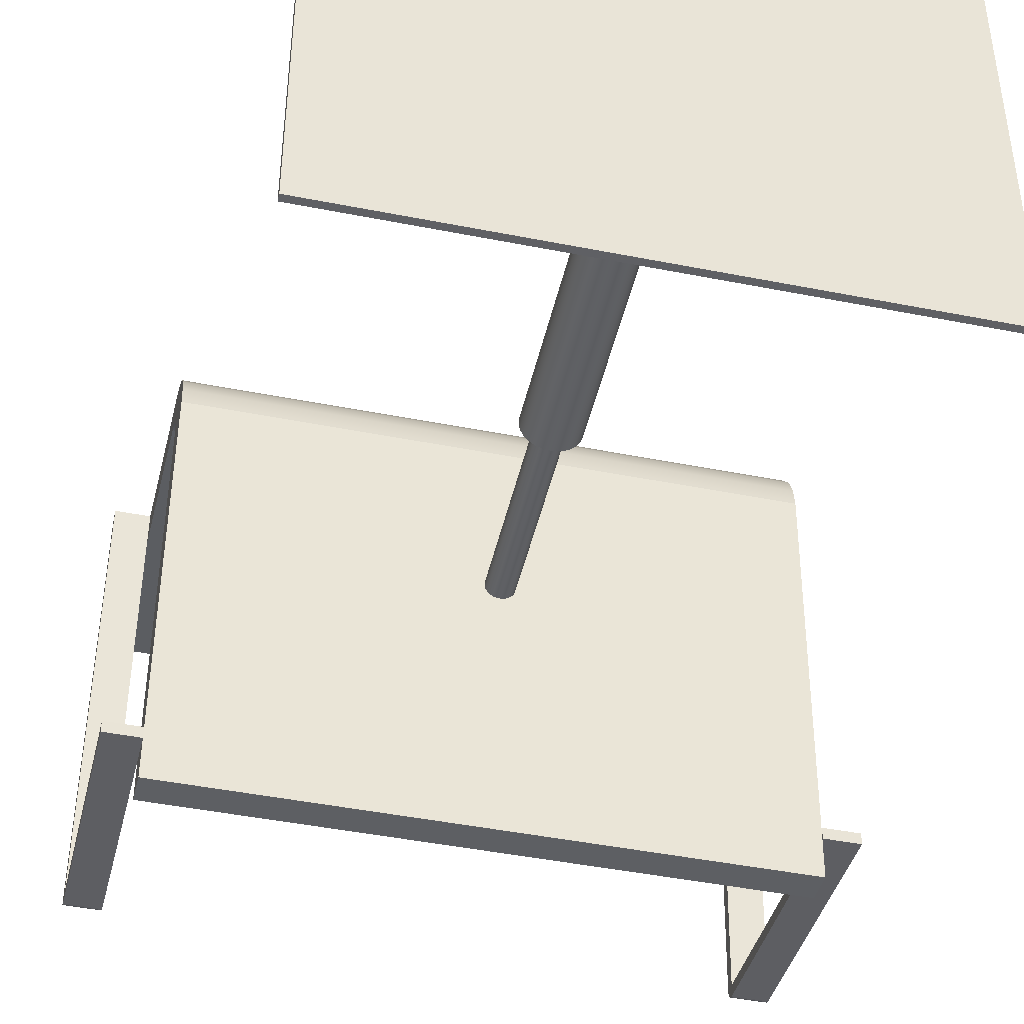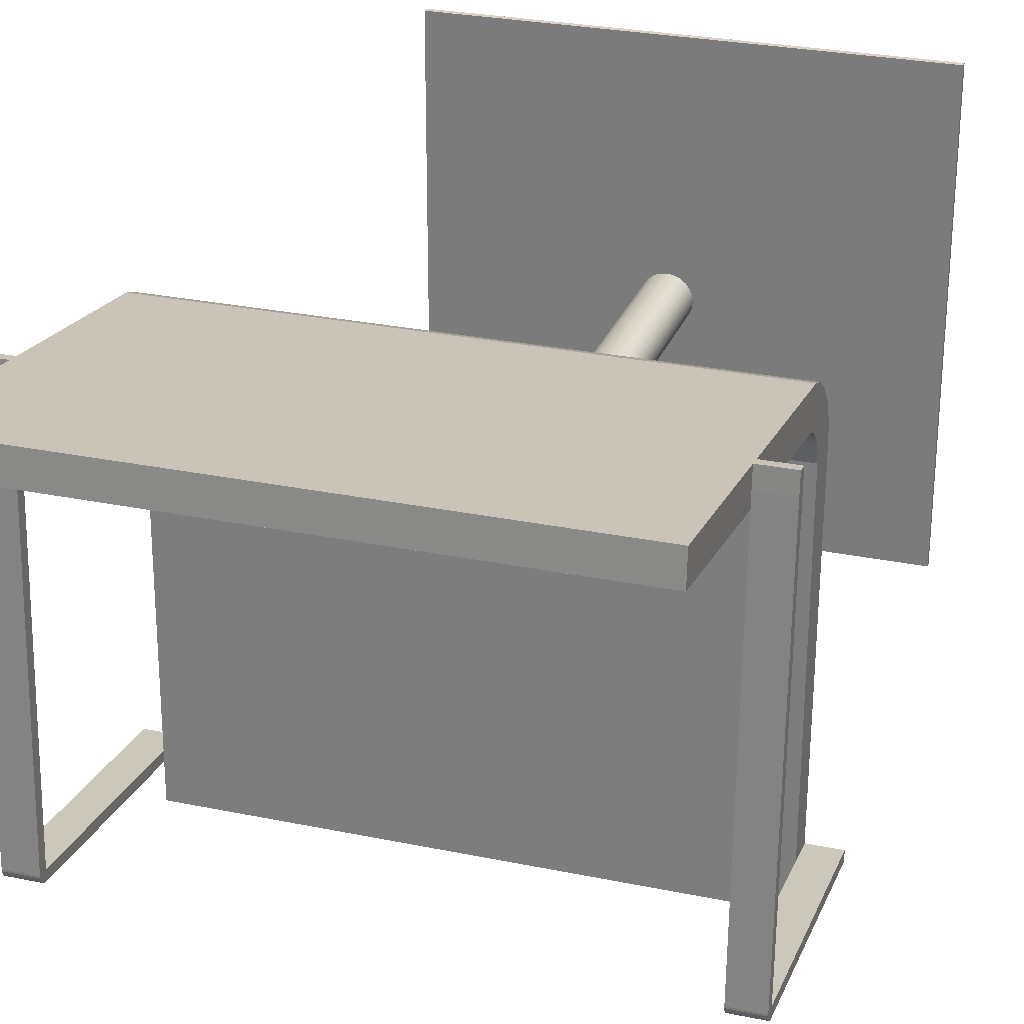
<metadata>
{"format":"obj","ext":"obj","renderer":"f3d","projection":"perspective","resolution":1024,"background":"white","views":[{"elev":-44.9,"azim":-13.0,"up":"+Z"},{"elev":27.5,"azim":-162.3,"up":"+Z"}]}
</metadata>
<code>
v -0.2114 0.3465 0.1994
v 0.2121 0.06768 0.1539
v -0.2114 0.06768 0.1539
v 0.2121 0.3465 0.1994
v -0.2114 0.05962 0.151
v -0.2114 0.3445 0.2233
v -0.2114 0.3454 0.212
v 0.2121 0.3445 0.2233
v 0.2121 0.05962 0.151
v -0.2114 0.05765 0.181
v 0.2121 0.05765 0.181
v -0.2114 0.0526 0.146
v 0.2121 0.0526 0.146
v -0.2114 0.04604 0.1767
v 0.2121 0.04604 0.1767
v -0.2114 0.04712 0.1393
v 0.2121 0.04712 0.1393
v -0.2114 0.04354 0.1315
v -0.2114 0.03284 0.1673
v 0.2121 0.04354 0.1315
v -0.2114 0.0421 0.123
v 0.2121 0.03284 0.1673
v 0.2121 0.0421 0.123
v 0.2121 0.02252 0.1548
v -0.2114 0.02252 0.1548
v -0.2114 0.04552 -0.1885
v 0.2121 0.04552 -0.1885
v 0.2121 0.01578 0.1401
v -0.2114 0.01578 0.1401
v -0.2114 0.01371 0.1279
v -0.2114 0.02149 -0.1906
v 0.2121 0.01371 0.1279
v -0.2114 0.0133 0.1255
v 0.2121 0.02149 -0.1906
v 0.2121 0.0133 0.1255
v 0.2121 0.05364 0.1517
v -0.2114 0.05364 0.1517
v 0.2121 0.04575 0.1485
v -0.2114 0.04575 0.1485
v 0.2121 0.0475 0.1497
v -0.2114 0.0475 0.1497
v 0.2121 0.04943 0.1507
v -0.2114 0.04943 0.1507
v 0.2375 0.0198 -0.1615
v 0.2375 0.02822 -0.152
v 0.2375 0.0198 -0.1529
v 0.2375 0.02822 -0.1605
v 0.2121 0.02822 -0.152
v 0.2121 0.0198 -0.1615
v 0.2375 0.2189 -0.1307
v 0.2121 0.0198 -0.1529
v 0.2121 0.2189 -0.1307
v 0.2121 0.02822 -0.1605
v 0.2375 0.2202 -0.1389
v 0.2375 0.2195 -0.1305
v 0.2121 0.2195 -0.1305
v 0.2121 0.2202 -0.1389
v 0.2375 0.2277 -0.1266
v 0.2375 0.2209 -0.1389
v 0.2375 0.2195 -0.1298
v 0.2121 0.2277 -0.1266
v 0.2121 0.2209 -0.1389
v 0.2375 0.2193 -0.1271
v 0.2375 0.2226 -0.1385
v 0.2121 0.2195 -0.1298
v 0.2375 0.2123 0.1883
v 0.2375 0.2245 -0.1374
v 0.2121 0.2193 -0.1271
v 0.2121 0.2226 -0.1385
v 0.2375 0.2116 0.1995
v 0.2121 0.2123 0.1883
v 0.2375 0.2261 -0.1358
v 0.2121 0.2245 -0.1374
v 0.2375 0.2113 0.2037
v 0.2121 0.2116 0.1995
v 0.2375 0.2032 0.2025
v 0.2121 0.2261 -0.1358
v 0.2375 0.2272 -0.1339
v 0.2121 0.204 0.1865
v 0.2121 0.2113 0.2037
v 0.2375 0.2278 -0.1296
v 0.2121 0.2272 -0.1339
v 0.2375 0.2279 -0.1318
v 0.2121 0.2034 0.1982
v 0.2121 0.2278 -0.1296
v 0.2121 0.2279 -0.1318
v 0.2121 0.2032 0.2025
v 0.2375 0.2279 -0.1304
v 0.2121 0.2279 -0.1304
v -0.2114 0.0198 -0.1614
v -0.2114 0.02822 -0.152
v -0.2114 0.0198 -0.1529
v -0.2114 0.02822 -0.1604
v -0.2368 0.02822 -0.152
v -0.2368 0.0198 -0.1614
v -0.2114 0.2189 -0.1306
v -0.2368 0.0198 -0.1529
v -0.2368 0.2189 -0.1306
v -0.2368 0.02822 -0.1604
v -0.2114 0.2202 -0.1389
v -0.2114 0.2195 -0.1305
v -0.2368 0.2195 -0.1305
v -0.2368 0.2202 -0.1389
v -0.2114 0.2277 -0.1265
v -0.2114 0.2209 -0.1388
v -0.2114 0.2195 -0.1297
v -0.2368 0.2277 -0.1265
v -0.2368 0.2209 -0.1388
v -0.2114 0.2193 -0.1271
v -0.2114 0.2226 -0.1384
v -0.2368 0.2195 -0.1297
v -0.2114 0.2123 0.1884
v -0.2114 0.2245 -0.1373
v -0.2368 0.2193 -0.1271
v -0.2368 0.2226 -0.1384
v -0.2114 0.2116 0.1996
v -0.2368 0.2123 0.1884
v -0.2114 0.2261 -0.1358
v -0.2368 0.2245 -0.1373
v -0.2114 0.2113 0.2037
v -0.2368 0.2116 0.1996
v -0.2114 0.2032 0.2025
v -0.2368 0.2261 -0.1358
v -0.2114 0.2272 -0.1339
v -0.2368 0.204 0.1866
v -0.2368 0.2113 0.2037
v -0.2114 0.2278 -0.1296
v -0.2368 0.2272 -0.1339
v -0.2114 0.2279 -0.1318
v -0.2368 0.2034 0.1983
v -0.2368 0.2278 -0.1296
v -0.2368 0.2279 -0.1318
v -0.2368 0.2032 0.2025
v -0.2114 0.2279 -0.1303
v -0.2368 0.2279 -0.1303
v 0.01469 -0.1301 -0.01295
v 0.01663 -0.4254 -0.009717
v 0.01242 -0.4254 -0.01295
v 0.0189 -0.1302 -0.009717
v -0.007932 -0.4251 -0.01295
v 0.009783 -0.13 -0.01498
v -0.009871 -0.1298 -0.009717
v 0.02214 -0.1302 -0.005502
v -0.003025 -0.4252 -0.01498
v -0.01215 -0.425 -0.009717
v 0.007508 -0.4253 -0.01498
v -0.005657 -0.1298 -0.01295
v -0.01311 -0.1297 -0.005502
v 0.01986 -0.4255 -0.005502
v 0.004516 -0.13 -0.01568
v -0.00075 -0.1299 -0.01498
v -0.01538 -0.425 -0.005502
v 0.02417 -0.1302 -0.000595
v -0.01514 -0.1297 -0.000595
v 0.002242 -0.4252 -0.01568
v -0.01741 -0.425 -0.000595
v 0.0219 -0.4255 -0.000595
v 0.02486 -0.1302 0.004672
v -0.01583 -0.1297 0.004672
v -0.01811 -0.425 0.004672
v 0.02259 -0.4255 0.004672
v 0.0219 -0.4255 0.009938
v -0.01514 -0.1297 0.009938
v 0.02417 -0.1302 0.009938
v -0.01741 -0.425 0.009938
v 0.01986 -0.4255 0.01485
v -0.01311 -0.1297 0.01485
v -0.01538 -0.425 0.01485
v 0.02214 -0.1302 0.01485
v 0.01663 -0.4254 0.01906
v -0.009871 -0.1298 0.01906
v 0.0189 -0.1302 0.01906
v -0.01215 -0.425 0.01906
v 0.01469 -0.1301 0.02229
v 0.01242 -0.4254 0.02229
v -0.005657 -0.1298 0.02229
v -0.007932 -0.4251 0.02229
v 0.009783 -0.13 0.02433
v -0.00075 -0.1299 0.02433
v 0.007508 -0.4253 0.02433
v -0.003025 -0.4252 0.02433
v 0.004516 -0.13 0.02502
v 0.002242 -0.4252 0.02502
v 0.1897 -0.4305 0.2084
v -0.2061 -0.4305 -0.1875
v 0.1897 -0.4305 -0.1875
v -0.2061 -0.4305 0.2084
v 0.1897 -0.4255 -0.1875
v -0.2061 -0.4255 0.2084
v -0.2061 -0.4255 -0.1875
v 0.1897 -0.4255 0.2084
v -0.000199 -0.1382 -0.004543
v -0.000811 0.02648 -0.001576
v -0.002342 -0.1382 -0.003108
v 0.001332 0.02647 -0.003011
v -0.002575 0.02648 0.00044
v -0.000116 -0.1382 -0.004599
v 0.01166 0.02637 -0.002406
v -0.004107 -0.1382 -0.001091
v 0.01367 0.02634 -0.000642
v 0.001416 0.02647 -0.003067
v -0.003758 0.02647 0.002844
v 0.01516 0.0263 0.001585
v 0.01214 -0.1384 -0.002173
v 0.01013 -0.1384 -0.003938
v 0.00242 -0.1383 -0.005462
v 0.009253 0.02641 -0.003588
v -0.005289 -0.1383 0.001312
v 0.007721 -0.1383 -0.00512
v 0.003952 0.02646 -0.00393
v -0.004278 0.02645 0.005472
v 0.01603 0.02627 0.00412
v 0.01363 -0.1384 5.3e-05
v 0.006625 0.02644 -0.004108
v 0.005093 -0.1383 -0.00564
v -0.00581 -0.1383 0.00394
v -0.0041 0.02642 0.008145
v 0.01621 0.02625 0.006794
v 0.01449 -0.1385 0.002588
v -0.005632 -0.1383 0.006614
v -0.003237 0.02639 0.01068
v 0.01569 0.02623 0.009422
v 0.01467 -0.1385 0.005262
v -0.004768 -0.1383 0.00915
v -0.001747 0.02636 0.01291
v 0.0145 0.02621 0.01183
v 0.01415 -0.1385 0.00789
v -0.003278 -0.1384 0.01138
v -0.001262 -0.1384 0.01314
v 0.01274 0.02621 0.01384
v 0.01297 -0.1385 0.0103
v 0.00027 0.02632 0.01467
v 0.001141 -0.1384 0.01432
v 0.01121 -0.1385 0.01231
v 0.01051 0.02622 0.01533
v 0.002674 0.02629 0.01586
v 0.008979 -0.1385 0.0138
v 0.00377 -0.1385 0.01484
v 0.007974 0.02624 0.0162
v 0.005302 0.02626 0.01638
v 0.006443 -0.1385 0.01466
v -0.04418 -0.269 0.03465
v -0.04441 -0.269 0.03489
v -0.04442 -0.269 0.03488
g mesh1_mesh1-geometry
f 1 2 3
f 2 1 4
f 3 2 1
f 4 1 2
f 2 5 3
f 3 5 2
f 6 3 1
f 1 3 6
f 7 4 1
f 1 4 7
f 8 2 4
f 4 2 8
f 5 2 9
f 9 2 5
f 10 5 3
f 3 5 10
f 10 3 6
f 6 3 10
f 6 1 7
f 7 1 6
f 4 7 8
f 8 7 4
f 11 2 8
f 8 2 11
f 11 9 2
f 2 9 11
f 9 12 5
f 5 12 9
f 10 12 5
f 5 12 10
f 11 6 10
f 10 6 11
f 8 7 6
f 6 7 8
f 6 11 8
f 8 11 6
f 11 13 9
f 9 13 11
f 12 9 13
f 13 9 12
f 14 12 10
f 10 12 14
f 11 14 10
f 10 14 11
f 15 13 11
f 11 13 15
f 13 16 12
f 12 16 13
f 14 16 12
f 12 16 14
f 14 11 15
f 15 11 14
f 15 17 13
f 13 17 15
f 16 13 17
f 17 13 16
f 14 18 16
f 16 18 14
f 15 19 14
f 14 19 15
f 15 20 17
f 17 20 15
f 20 16 17
f 17 16 20
f 14 21 18
f 18 21 14
f 16 20 18
f 18 20 16
f 19 15 22
f 22 15 19
f 19 21 14
f 14 21 19
f 15 23 20
f 20 23 15
f 20 21 18
f 18 21 20
f 22 23 15
f 15 23 22
f 24 19 22
f 22 19 24
f 25 21 19
f 19 21 25
f 21 20 23
f 23 20 21
f 24 23 22
f 22 23 24
f 19 24 25
f 25 24 19
f 25 26 21
f 21 26 25
f 27 21 23
f 23 21 27
f 24 27 23
f 23 27 24
f 28 25 24
f 24 25 28
f 29 26 25
f 25 26 29
f 21 27 26
f 26 27 21
f 28 27 24
f 24 27 28
f 25 28 29
f 29 28 25
f 30 26 29
f 29 26 30
f 27 31 26
f 26 31 27
f 32 27 28
f 28 27 32
f 28 30 29
f 29 30 28
f 33 26 30
f 30 26 33
f 31 27 34
f 34 27 31
f 26 33 31
f 31 33 26
f 35 27 32
f 32 27 35
f 32 30 28
f 28 30 32
f 32 33 30
f 30 33 32
f 27 35 34
f 34 35 27
f 35 31 34
f 34 31 35
f 31 35 33
f 33 35 31
f 33 32 35
f 35 32 33
g mesh2_mesh2-geometry
l 36 37
g mesh3_mesh3-geometry
l 38 39
g mesh4_mesh4-geometry
l 40 41
g mesh5_mesh5-geometry
l 42 43
g mesh6_mesh6-geometry
f 44 45 46
f 45 44 47
f 48 46 45
f 46 49 44
f 49 47 44
f 45 47 50
f 46 48 51
f 45 52 48
f 49 46 51
f 47 49 53
f 50 47 54
f 52 45 50
f 48 49 51
f 53 48 52
f 49 48 53
f 53 54 47
f 50 54 55
f 50 56 52
f 53 52 57
f 54 53 57
f 58 55 54
f 56 50 55
f 57 52 56
f 57 59 54
f 58 60 55
f 58 54 59
f 60 56 55
f 56 61 57
f 59 57 62
f 58 63 60
f 58 59 64
f 56 60 65
f 65 61 56
f 57 61 62
f 62 64 59
f 66 63 58
f 63 65 60
f 58 64 67
f 68 61 65
f 62 61 69
f 64 62 69
f 70 63 66
f 58 71 66
f 65 63 68
f 69 67 64
f 58 67 72
f 68 71 61
f 69 61 73
f 74 63 70
f 66 75 70
f 71 58 61
f 75 66 71
f 76 68 63
f 67 69 73
f 67 77 72
f 58 72 78
f 71 68 79
f 73 61 77
f 63 74 76
f 70 80 74
f 80 70 75
f 81 61 58
f 79 75 71
f 68 76 79
f 77 67 73
f 82 72 77
f 72 82 78
f 58 78 83
f 77 61 82
f 80 76 74
f 84 80 75
f 61 81 85
f 58 83 81
f 75 79 84
f 79 76 84
f 86 78 82
f 78 86 83
f 82 61 86
f 76 80 87
f 80 84 87
f 88 85 81
f 86 61 85
f 81 83 88
f 84 76 87
f 89 83 86
f 85 88 89
f 86 85 89
f 83 89 88
g mesh6_mesh6-geometry
f 46 45 44
f 47 44 45
f 45 46 48
f 44 49 46
f 44 47 49
f 50 47 45
f 51 48 46
f 48 52 45
f 51 46 49
f 53 49 47
f 54 47 50
f 50 45 52
f 51 49 48
f 52 48 53
f 53 48 49
f 47 54 53
f 55 54 50
f 52 56 50
f 57 52 53
f 57 53 54
f 54 55 58
f 55 50 56
f 56 52 57
f 54 59 57
f 55 60 58
f 59 54 58
f 55 56 60
f 57 61 56
f 62 57 59
f 60 63 58
f 64 59 58
f 65 60 56
f 56 61 65
f 62 61 57
f 59 64 62
f 58 63 66
f 60 65 63
f 67 64 58
f 65 61 68
f 69 61 62
f 69 62 64
f 66 63 70
f 66 71 58
f 68 63 65
f 64 67 69
f 72 67 58
f 61 71 68
f 73 61 69
f 70 63 74
f 70 75 66
f 61 58 71
f 71 66 75
f 63 68 76
f 73 69 67
f 72 77 67
f 78 72 58
f 79 68 71
f 77 61 73
f 76 74 63
f 74 80 70
f 75 70 80
f 58 61 81
f 71 75 79
f 79 76 68
f 73 67 77
f 77 72 82
f 78 82 72
f 83 78 58
f 82 61 77
f 74 76 80
f 75 80 84
f 85 81 61
f 81 83 58
f 84 79 75
f 84 76 79
f 82 78 86
f 83 86 78
f 86 61 82
f 87 80 76
f 87 84 80
f 81 85 88
f 85 61 86
f 88 83 81
f 87 76 84
f 86 83 89
f 89 88 85
f 89 85 86
f 88 89 83
g mesh7_mesh7-geometry
f 90 91 92
f 91 90 93
f 94 92 91
f 92 95 90
f 95 93 90
f 91 93 96
f 92 94 97
f 91 98 94
f 95 92 97
f 93 95 99
f 96 93 100
f 98 91 96
f 94 95 97
f 99 94 98
f 95 94 99
f 99 100 93
f 96 100 101
f 96 102 98
f 99 98 103
f 100 99 103
f 104 101 100
f 102 96 101
f 103 98 102
f 103 105 100
f 104 106 101
f 104 100 105
f 106 102 101
f 102 107 103
f 105 103 108
f 104 109 106
f 104 105 110
f 102 106 111
f 111 107 102
f 103 107 108
f 108 110 105
f 112 109 104
f 109 111 106
f 104 110 113
f 114 107 111
f 108 107 115
f 110 108 115
f 116 109 112
f 104 117 112
f 111 109 114
f 115 113 110
f 104 113 118
f 114 117 107
f 115 107 119
f 120 109 116
f 112 121 116
f 117 104 107
f 121 112 117
f 122 114 109
f 113 115 119
f 113 123 118
f 104 118 124
f 117 114 125
f 119 107 123
f 109 120 122
f 116 126 120
f 126 116 121
f 127 107 104
f 125 121 117
f 114 122 125
f 123 113 119
f 128 118 123
f 118 128 124
f 104 124 129
f 123 107 128
f 126 122 120
f 130 126 121
f 107 127 131
f 104 129 127
f 121 125 130
f 125 122 130
f 132 124 128
f 124 132 129
f 128 107 132
f 122 126 133
f 126 130 133
f 134 131 127
f 132 107 131
f 127 129 134
f 130 122 133
f 135 129 132
f 131 134 135
f 132 131 135
f 129 135 134
g mesh7_mesh7-geometry
f 92 91 90
f 93 90 91
f 91 92 94
f 90 95 92
f 90 93 95
f 96 93 91
f 97 94 92
f 94 98 91
f 97 92 95
f 99 95 93
f 100 93 96
f 96 91 98
f 97 95 94
f 98 94 99
f 99 94 95
f 93 100 99
f 101 100 96
f 98 102 96
f 103 98 99
f 103 99 100
f 100 101 104
f 101 96 102
f 102 98 103
f 100 105 103
f 101 106 104
f 105 100 104
f 101 102 106
f 103 107 102
f 108 103 105
f 106 109 104
f 110 105 104
f 111 106 102
f 102 107 111
f 108 107 103
f 105 110 108
f 104 109 112
f 106 111 109
f 113 110 104
f 111 107 114
f 115 107 108
f 115 108 110
f 112 109 116
f 112 117 104
f 114 109 111
f 110 113 115
f 118 113 104
f 107 117 114
f 119 107 115
f 116 109 120
f 116 121 112
f 107 104 117
f 117 112 121
f 109 114 122
f 119 115 113
f 118 123 113
f 124 118 104
f 125 114 117
f 123 107 119
f 122 120 109
f 120 126 116
f 121 116 126
f 104 107 127
f 117 121 125
f 125 122 114
f 119 113 123
f 123 118 128
f 124 128 118
f 129 124 104
f 128 107 123
f 120 122 126
f 121 126 130
f 131 127 107
f 127 129 104
f 130 125 121
f 130 122 125
f 128 124 132
f 129 132 124
f 132 107 128
f 133 126 122
f 133 130 126
f 127 131 134
f 131 107 132
f 134 129 127
f 133 122 130
f 132 129 135
f 135 134 131
f 135 131 132
f 134 135 129
g mesh8_mesh8-geometry
f 136 137 138
f 137 136 139
f 138 137 136
f 139 136 137
f 140 138 137
f 137 138 140
f 138 141 136
f 136 141 138
f 136 142 139
f 139 142 136
f 143 137 139
f 139 137 143
f 144 138 140
f 140 138 144
f 140 137 145
f 145 137 140
f 141 138 146
f 146 138 141
f 141 147 136
f 136 147 141
f 136 147 142
f 142 147 136
f 139 142 148
f 148 142 139
f 137 143 149
f 149 143 137
f 139 148 143
f 143 148 139
f 144 146 138
f 138 146 144
f 147 144 140
f 140 144 147
f 145 137 149
f 149 137 145
f 142 140 145
f 145 140 142
f 146 150 141
f 141 150 146
f 141 151 147
f 147 151 141
f 140 142 147
f 147 142 140
f 142 152 148
f 148 152 142
f 153 149 143
f 143 149 153
f 143 148 154
f 154 148 143
f 146 144 155
f 155 144 146
f 144 147 151
f 151 147 144
f 145 149 152
f 152 149 145
f 152 142 145
f 145 142 152
f 150 146 155
f 155 146 150
f 151 141 150
f 150 141 151
f 156 148 152
f 152 148 156
f 149 153 157
f 157 153 149
f 143 154 153
f 153 154 143
f 148 156 154
f 154 156 148
f 151 155 144
f 144 155 151
f 152 149 157
f 157 149 152
f 155 151 150
f 150 151 155
f 152 157 156
f 156 157 152
f 158 157 153
f 153 157 158
f 153 154 159
f 159 154 153
f 160 154 156
f 156 154 160
f 156 157 161
f 161 157 156
f 157 158 161
f 161 158 157
f 153 159 158
f 158 159 153
f 154 160 159
f 159 160 154
f 156 161 160
f 160 161 156
f 158 162 161
f 161 162 158
f 158 159 163
f 163 159 158
f 160 163 159
f 159 163 160
f 160 161 162
f 162 161 160
f 162 158 164
f 164 158 162
f 158 163 164
f 164 163 158
f 163 160 165
f 165 160 163
f 160 162 165
f 165 162 160
f 164 166 162
f 162 166 164
f 164 163 167
f 167 163 164
f 165 167 163
f 163 167 165
f 165 162 168
f 168 162 165
f 166 164 169
f 169 164 166
f 168 162 166
f 166 162 168
f 164 167 169
f 169 167 164
f 167 165 168
f 168 165 167
f 169 170 166
f 166 170 169
f 168 166 170
f 170 166 168
f 169 167 171
f 171 167 169
f 168 171 167
f 167 171 168
f 170 169 172
f 172 169 170
f 168 170 173
f 173 170 168
f 169 171 172
f 172 171 169
f 171 168 173
f 173 168 171
f 174 170 172
f 172 170 174
f 173 170 175
f 175 170 173
f 172 171 176
f 176 171 172
f 177 171 173
f 173 171 177
f 170 174 175
f 175 174 170
f 172 176 174
f 174 176 172
f 173 175 177
f 177 175 173
f 171 177 176
f 176 177 171
f 178 175 174
f 174 175 178
f 174 176 179
f 179 176 174
f 177 175 180
f 180 175 177
f 181 176 177
f 177 176 181
f 175 178 180
f 180 178 175
f 174 179 178
f 178 179 174
f 176 181 179
f 179 181 176
f 177 180 181
f 181 180 177
f 182 180 178
f 178 180 182
f 178 179 182
f 182 179 178
f 183 179 181
f 181 179 183
f 181 180 183
f 183 180 181
f 180 182 183
f 183 182 180
f 179 183 182
f 182 183 179
g mesh9_mesh9-geometry
l 139 136
l 143 139
l 136 141
l 153 143
l 141 150
l 158 153
l 150 151
l 164 158
l 151 147
l 169 164
l 147 142
l 172 169
l 142 148
l 174 172
l 148 154
l 178 174
l 154 159
l 182 178
l 159 163
l 179 182
l 163 167
l 176 179
l 167 171
l 171 176
g mesh10_mesh10-geometry
l 137 138
l 149 137
l 138 146
l 157 149
l 146 155
l 161 157
l 155 144
l 162 161
l 144 140
l 166 162
l 140 145
l 170 166
l 145 152
l 175 170
l 152 156
l 180 175
l 156 160
l 183 180
l 160 165
l 181 183
l 165 168
l 177 181
l 168 173
l 173 177
g mesh11_mesh11-geometry
f 184 185 186
f 185 184 187
f 186 185 184
f 187 184 185
f 185 188 186
f 186 188 185
f 188 184 186
f 186 184 188
f 184 189 187
f 187 189 184
f 189 185 187
f 187 185 189
f 188 185 190
f 190 185 188
f 184 188 191
f 191 188 184
f 189 184 191
f 191 184 189
f 185 189 190
f 190 189 185
f 189 188 190
f 190 188 189
f 188 189 191
f 191 189 188
g mesh12_mesh12-geometry
l 185 186
l 187 185
l 185 190
l 186 184
l 186 188
l 184 187
l 187 189
l 190 188
l 189 190
l 184 191
l 188 191
l 191 189
g mesh13_mesh13-geometry
f 192 193 194
f 193 192 195
f 194 193 192
f 195 192 193
f 196 194 193
f 193 194 196
f 197 195 192
f 192 195 197
f 195 198 193
f 193 198 195
f 194 196 199
f 199 196 194
f 193 200 196
f 196 200 193
f 195 197 201
f 201 197 195
f 201 198 195
f 195 198 201
f 193 198 200
f 200 198 193
f 202 199 196
f 196 199 202
f 196 200 203
f 203 200 196
f 204 198 205
f 205 198 204
f 206 201 197
f 197 201 206
f 201 207 198
f 198 207 201
f 198 204 200
f 200 204 198
f 199 202 208
f 208 202 199
f 196 203 202
f 202 203 196
f 204 203 200
f 200 203 204
f 205 207 209
f 209 207 205
f 207 205 198
f 198 205 207
f 201 206 210
f 210 206 201
f 210 207 201
f 201 207 210
f 211 208 202
f 202 208 211
f 202 203 212
f 212 203 202
f 203 204 213
f 213 204 203
f 214 209 207
f 207 209 214
f 215 210 206
f 206 210 215
f 207 210 214
f 214 210 207
f 208 211 216
f 216 211 208
f 202 212 211
f 211 212 202
f 213 212 203
f 203 212 213
f 209 214 215
f 215 214 209
f 210 215 214
f 214 215 210
f 217 216 211
f 211 216 217
f 211 212 218
f 218 212 211
f 212 213 219
f 219 213 212
f 216 217 220
f 220 217 216
f 211 218 217
f 217 218 211
f 219 218 212
f 212 218 219
f 221 220 217
f 217 220 221
f 217 218 222
f 222 218 217
f 218 219 223
f 223 219 218
f 220 221 224
f 224 221 220
f 217 222 221
f 221 222 217
f 223 222 218
f 218 222 223
f 225 224 221
f 221 224 225
f 221 222 226
f 226 222 221
f 222 223 227
f 227 223 222
f 224 225 228
f 228 225 224
f 221 226 225
f 225 226 221
f 227 226 222
f 222 226 227
f 225 229 228
f 228 229 225
f 225 226 230
f 230 226 225
f 226 227 231
f 231 227 226
f 229 225 232
f 232 225 229
f 231 230 226
f 226 230 231
f 225 230 232
f 232 230 225
f 232 233 229
f 229 233 232
f 230 231 234
f 234 231 230
f 232 230 235
f 235 230 232
f 233 232 236
f 236 232 233
f 235 234 237
f 237 234 235
f 234 235 230
f 230 235 234
f 232 235 236
f 236 235 232
f 236 238 233
f 233 238 236
f 237 239 235
f 235 239 237
f 236 235 239
f 239 235 236
f 238 236 240
f 240 236 238
f 239 237 241
f 241 237 239
f 236 239 240
f 240 239 236
f 240 241 238
f 238 241 240
f 241 240 239
f 239 240 241
g mesh13_mesh13-geometry
f 192 205 194
f 194 205 192
f 197 205 192
f 192 205 197
f 194 205 204
f 204 205 194
f 194 204 199
f 199 204 194
f 197 209 205
f 205 209 197
f 199 204 213
f 213 204 199
f 206 209 197
f 197 209 206
f 199 213 208
f 208 213 199
f 209 206 215
f 215 206 209
f 208 213 219
f 219 213 208
f 208 219 216
f 216 219 208
f 216 219 223
f 223 219 216
f 223 220 216
f 216 220 223
f 220 223 227
f 227 223 220
f 220 227 224
f 224 227 220
f 224 227 231
f 231 227 224
f 224 231 228
f 228 231 224
f 228 234 229
f 229 234 228
f 228 231 234
f 234 231 228
f 229 234 237
f 237 234 229
f 229 237 233
f 233 237 229
f 233 237 241
f 241 237 233
f 233 241 238
f 238 241 233
g mesh14_mesh14-geometry
l 242 243
l 243 244
g mesh15_mesh15-geometry
l 223 216

</code>
